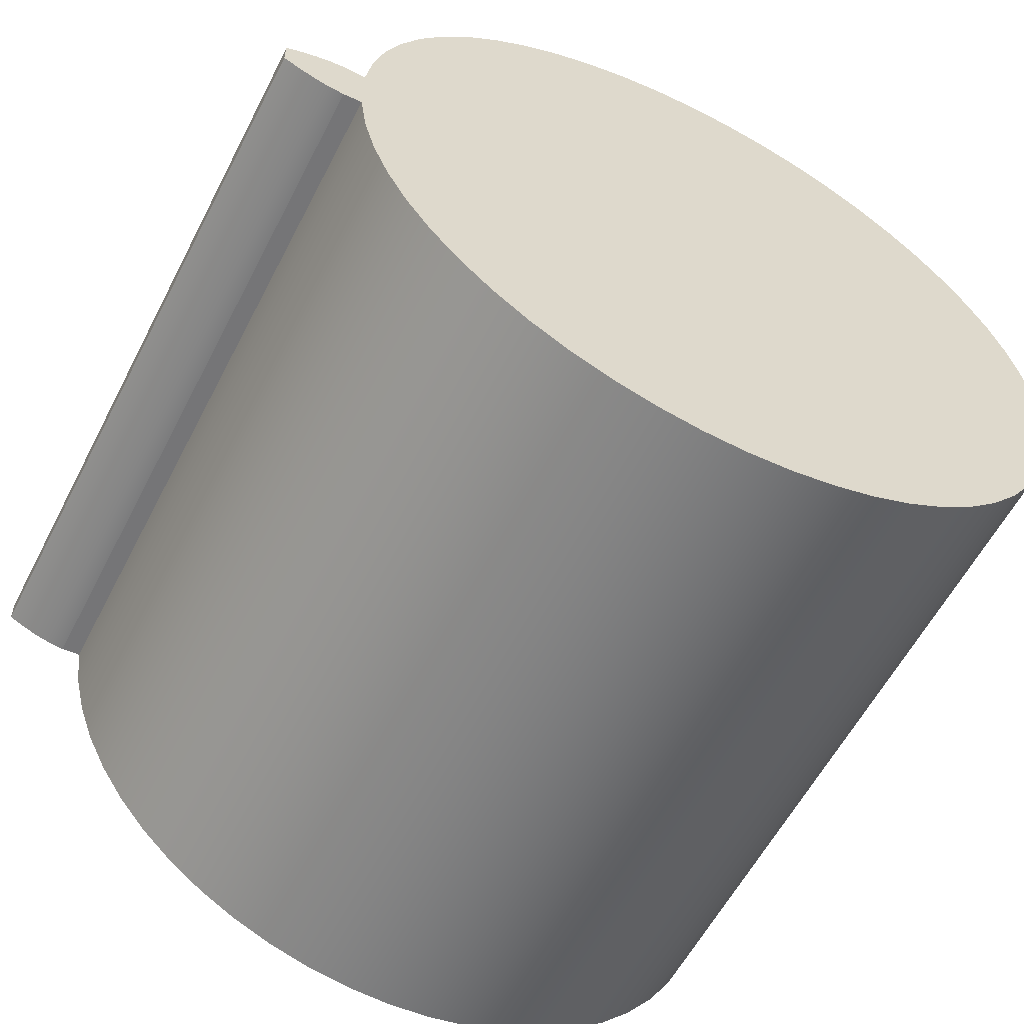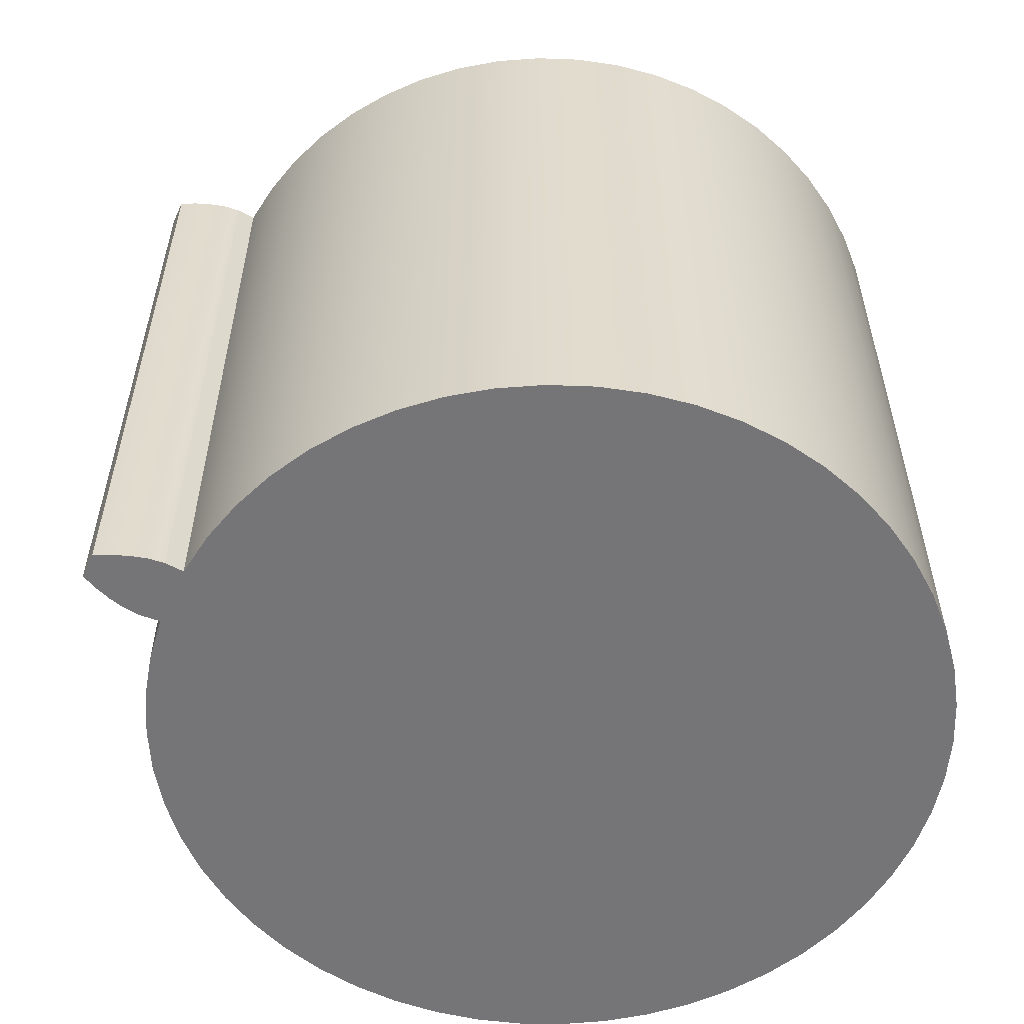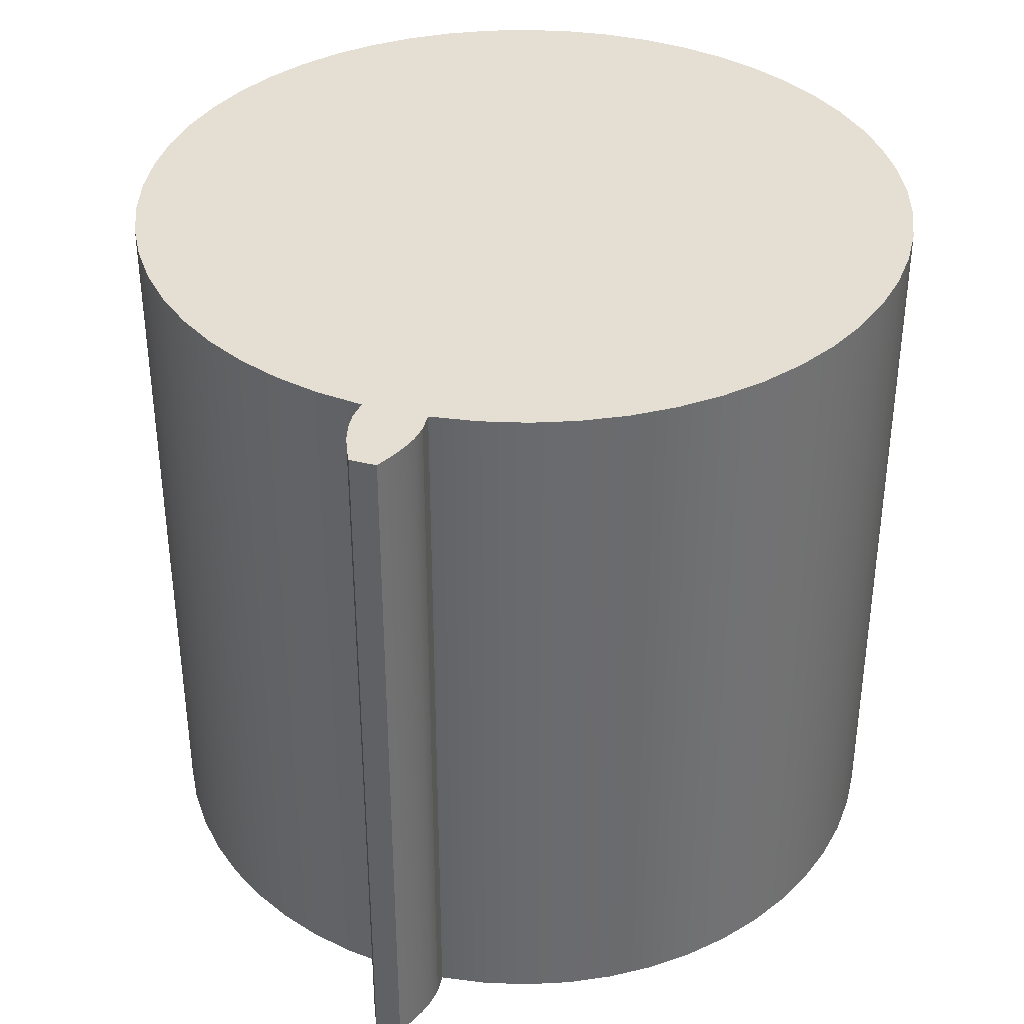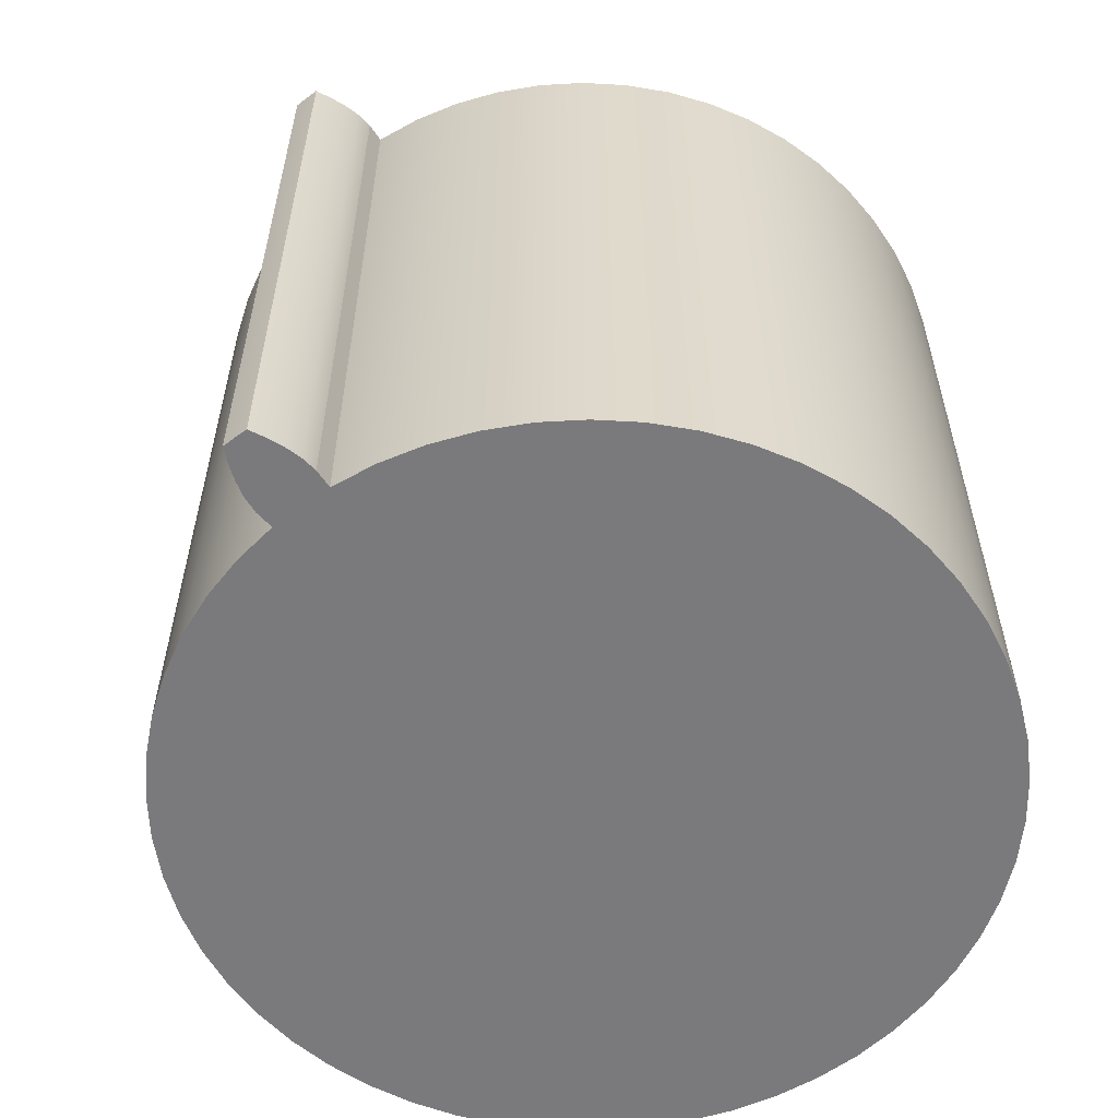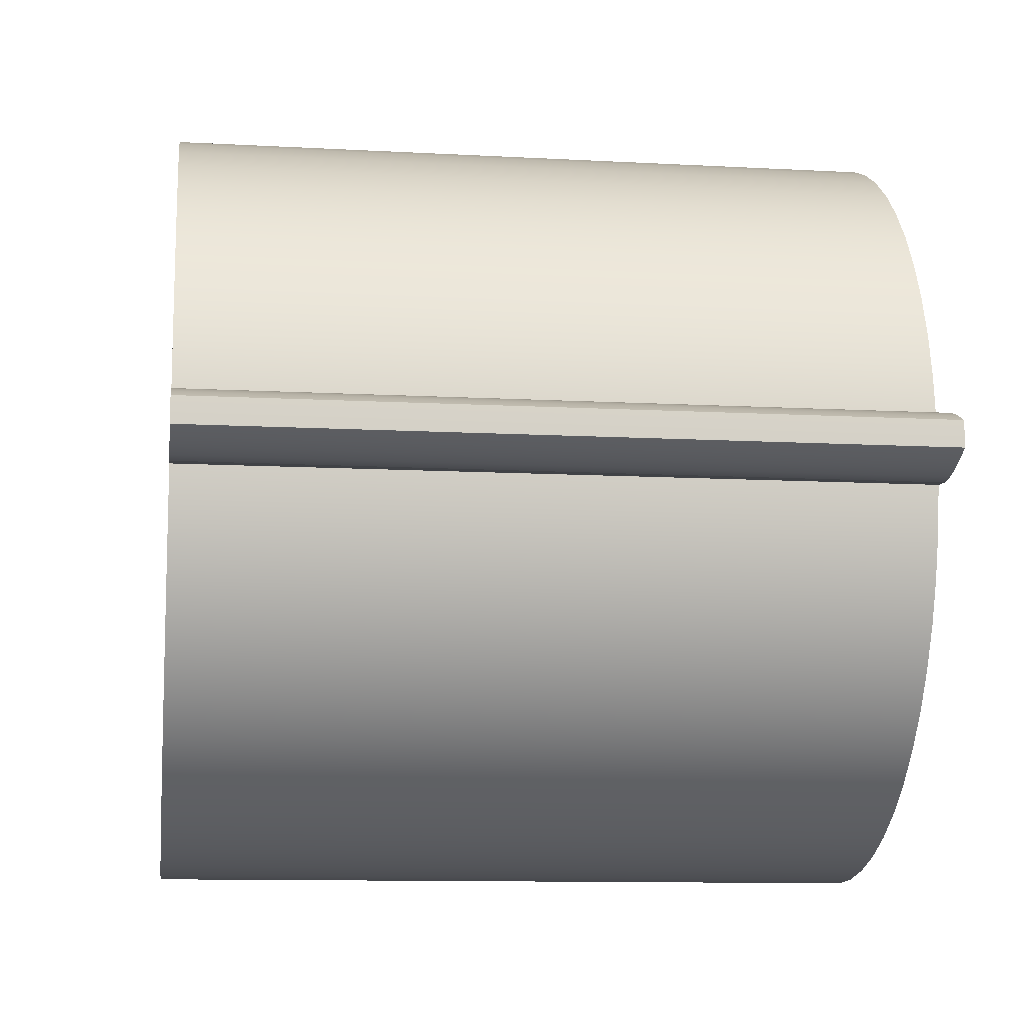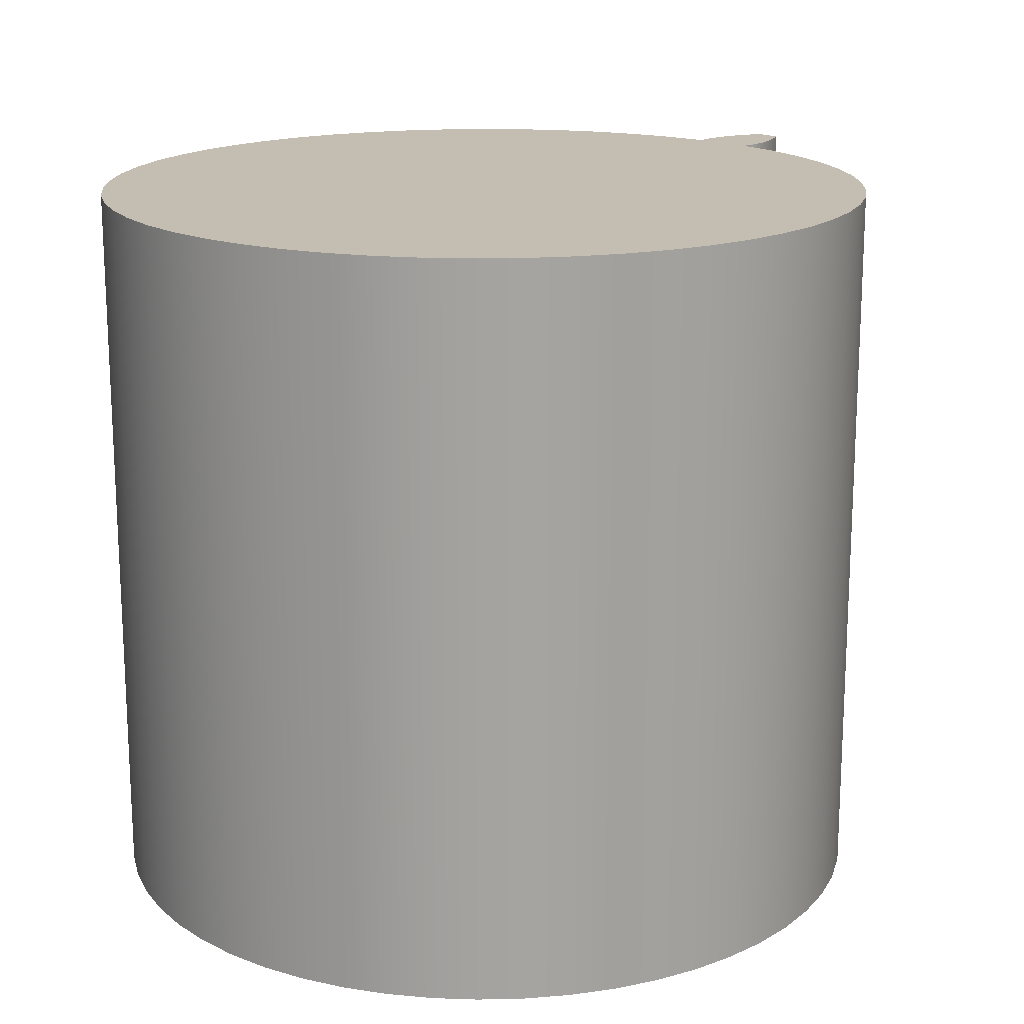
<metadata>
{"format":"obj","ext":"obj","renderer":"f3d","projection":"perspective","resolution":1024,"background":"white","views":[{"elev":-58.3,"azim":152.9,"up":"+Y"},{"elev":-56.6,"azim":155.3,"up":"+Z"},{"elev":37.0,"azim":107.4,"up":"+Z"},{"elev":-58.2,"azim":127.7,"up":"+Z"},{"elev":-11.0,"azim":82.3,"up":"+Y"},{"elev":17.2,"azim":-46.3,"up":"+Z"}]}
</metadata>
<code>
v 1.072 0.08601 2
v 1.072 0.08601 0
v 1.054 0.209 0
v 1.023 0.3291 0
v 0.9786 0.4449 0
v 0.9208 0.5547 0
v 0.8507 0.6572 0
v 0.7693 0.7509 0
v 0.6776 0.8345 0
v 0.5769 0.9071 0
v 0.4685 0.9675 0
v 0.3539 1.015 0
v 0.2345 1.049 0
v 0.112 1.069 0
v -0.012 1.075 0
v -0.1358 1.066 0
v -0.2579 1.044 0
v -0.3764 1.007 0
v -0.49 0.9568 0
v -0.597 0.894 0
v -0.6961 0.8192 0
v -0.7859 0.7335 0
v -0.8652 0.638 0
v -0.933 0.534 0
v -0.9883 0.4229 0
v -1.03 0.3062 0
v -1.059 0.1854 0
v -1.073 0.06206 0
v -1.073 -0.06206 0
v -1.059 -0.1854 0
v -1.03 -0.3062 0
v -0.9883 -0.4229 0
v -0.933 -0.534 0
v -0.8652 -0.638 0
v -0.7859 -0.7335 0
v -0.6961 -0.8192 0
v -0.597 -0.894 0
v -0.49 -0.9568 0
v -0.3764 -1.007 0
v -0.2579 -1.044 0
v -0.1358 -1.066 0
v -0.012 -1.075 0
v 0.112 -1.069 0
v 0.2345 -1.049 0
v 0.3539 -1.015 0
v 0.4685 -0.9675 0
v 0.5769 -0.9071 0
v 0.6776 -0.8345 0
v 0.7693 -0.7509 0
v 0.8507 -0.6572 0
v 0.9208 -0.5547 0
v 0.9786 -0.4449 0
v 1.023 -0.3291 0
v 1.054 -0.209 0
v 1.072 -0.08601 0
v 1.072 -0.08601 2
v 1.054 -0.209 2
v 1.023 -0.3291 2
v 0.9786 -0.4449 2
v 0.9208 -0.5547 2
v 0.8507 -0.6572 2
v 0.7693 -0.7509 2
v 0.6776 -0.8345 2
v 0.5769 -0.9071 2
v 0.4685 -0.9675 2
v 0.3539 -1.015 2
v 0.2345 -1.049 2
v 0.112 -1.069 2
v -0.012 -1.075 2
v -0.1358 -1.066 2
v -0.2579 -1.044 2
v -0.3764 -1.007 2
v -0.49 -0.9568 2
v -0.597 -0.894 2
v -0.6961 -0.8192 2
v -0.7859 -0.7335 2
v -0.8652 -0.638 2
v -0.933 -0.534 2
v -0.9883 -0.4229 2
v -1.03 -0.3062 2
v -1.059 -0.1854 2
v -1.073 -0.06206 2
v -1.073 0.06206 2
v -1.059 0.1854 2
v -1.03 0.3062 2
v -0.9883 0.4229 2
v -0.933 0.534 2
v -0.8652 0.638 2
v -0.7859 0.7335 2
v -0.6961 0.8192 2
v -0.597 0.894 2
v -0.49 0.9568 2
v -0.3764 1.007 2
v -0.2579 1.044 2
v -0.1358 1.066 2
v -0.012 1.075 2
v 0.112 1.069 2
v 0.2345 1.049 2
v 0.3539 1.015 2
v 0.4685 0.9675 2
v 0.5769 0.9071 2
v 0.6776 0.8345 2
v 0.7693 0.7509 2
v 0.8507 0.6572 2
v 0.9208 0.5547 2
v 0.9786 0.4449 2
v 1.023 0.3291 2
v 1.054 0.209 2
v 1.3 -0.03588 0
v 1.3 -0.01196 0
v 1.3 0.01196 0
v 1.3 0.03588 0
v 1.3 0.03588 2
v 1.3 0.01196 2
v 1.3 -0.01196 2
v 1.3 -0.03588 2
v 1.3 0.03588 0
v 1.258 0.05616 0
v 1.215 0.07291 0
v 1.17 0.08513 0
v 1.124 0.09022 0
v 1.124 0.09022 2
v 1.17 0.08513 2
v 1.215 0.07291 2
v 1.258 0.05616 2
v 1.3 0.03588 2
v 1.124 -0.09022 0
v 1.17 -0.08513 0
v 1.215 -0.07291 0
v 1.258 -0.05616 0
v 1.3 -0.03588 0
v 1.3 -0.03588 2
v 1.258 -0.05616 2
v 1.215 -0.07291 2
v 1.17 -0.08513 2
v 1.124 -0.09022 2
v 1.124 0.09022 0
v 1.072 0.08601 0
v 1.072 0.08601 2
v 1.124 0.09022 2
v 1.072 -0.08601 0
v 1.124 -0.09022 0
v 1.124 -0.09022 2
v 1.072 -0.08601 2
v 1.072 -0.08601 0
v 1.054 -0.209 0
v 1.023 -0.3291 0
v 0.9786 -0.4449 0
v 0.9208 -0.5547 0
v 0.8507 -0.6572 0
v 0.7693 -0.7509 0
v 0.6776 -0.8345 0
v 0.5769 -0.9071 0
v 0.4685 -0.9675 0
v 0.3539 -1.015 0
v 0.2345 -1.049 0
v 0.112 -1.069 0
v -0.012 -1.075 0
v -0.1358 -1.066 0
v -0.2579 -1.044 0
v -0.3764 -1.007 0
v -0.49 -0.9568 0
v -0.597 -0.894 0
v -0.6961 -0.8192 0
v -0.7859 -0.7335 0
v -0.8652 -0.638 0
v -0.933 -0.534 0
v -0.9883 -0.4229 0
v -1.03 -0.3062 0
v -1.059 -0.1854 0
v -1.073 -0.06206 0
v -1.073 0.06206 0
v -1.059 0.1854 0
v -1.03 0.3062 0
v -0.9883 0.4229 0
v -0.933 0.534 0
v -0.8652 0.638 0
v -0.7859 0.7335 0
v -0.6961 0.8192 0
v -0.597 0.894 0
v -0.49 0.9568 0
v -0.3764 1.007 0
v -0.2579 1.044 0
v -0.1358 1.066 0
v -0.012 1.075 0
v 0.112 1.069 0
v 0.2345 1.049 0
v 0.3539 1.015 0
v 0.4685 0.9675 0
v 0.5769 0.9071 0
v 0.6776 0.8345 0
v 0.7693 0.7509 0
v 0.8507 0.6572 0
v 0.9208 0.5547 0
v 0.9786 0.4449 0
v 1.023 0.3291 0
v 1.054 0.209 0
v 1.072 0.08601 0
v 1.124 0.09022 0
v 1.17 0.08513 0
v 1.215 0.07291 0
v 1.258 0.05616 0
v 1.3 0.03588 0
v 1.3 0.01196 0
v 1.3 -0.01196 0
v 1.3 -0.03588 0
v 1.258 -0.05616 0
v 1.215 -0.07291 0
v 1.17 -0.08513 0
v 1.124 -0.09022 0
v 1.072 0.08601 2
v 1.054 0.209 2
v 1.023 0.3291 2
v 0.9786 0.4449 2
v 0.9208 0.5547 2
v 0.8507 0.6572 2
v 0.7693 0.7509 2
v 0.6776 0.8345 2
v 0.5769 0.9071 2
v 0.4685 0.9675 2
v 0.3539 1.015 2
v 0.2345 1.049 2
v 0.112 1.069 2
v -0.012 1.075 2
v -0.1358 1.066 2
v -0.2579 1.044 2
v -0.3764 1.007 2
v -0.49 0.9568 2
v -0.597 0.894 2
v -0.6961 0.8192 2
v -0.7859 0.7335 2
v -0.8652 0.638 2
v -0.933 0.534 2
v -0.9883 0.4229 2
v -1.03 0.3062 2
v -1.059 0.1854 2
v -1.073 0.06206 2
v -1.073 -0.06206 2
v -1.059 -0.1854 2
v -1.03 -0.3062 2
v -0.9883 -0.4229 2
v -0.933 -0.534 2
v -0.8652 -0.638 2
v -0.7859 -0.7335 2
v -0.6961 -0.8192 2
v -0.597 -0.894 2
v -0.49 -0.9568 2
v -0.3764 -1.007 2
v -0.2579 -1.044 2
v -0.1358 -1.066 2
v -0.012 -1.075 2
v 0.112 -1.069 2
v 0.2345 -1.049 2
v 0.3539 -1.015 2
v 0.4685 -0.9675 2
v 0.5769 -0.9071 2
v 0.6776 -0.8345 2
v 0.7693 -0.7509 2
v 0.8507 -0.6572 2
v 0.9208 -0.5547 2
v 0.9786 -0.4449 2
v 1.023 -0.3291 2
v 1.054 -0.209 2
v 1.072 -0.08601 2
v 1.124 -0.09022 2
v 1.17 -0.08513 2
v 1.215 -0.07291 2
v 1.258 -0.05616 2
v 1.3 -0.03588 2
v 1.3 -0.01196 2
v 1.3 0.01196 2
v 1.3 0.03588 2
v 1.258 0.05616 2
v 1.215 0.07291 2
v 1.17 0.08513 2
v 1.124 0.09022 2
f 1 2 108
f 108 2 3
f 108 3 107
f 107 3 4
f 107 4 106
f 106 4 5
f 106 5 105
f 105 5 6
f 105 6 104
f 104 6 7
f 104 7 103
f 103 7 8
f 103 8 102
f 102 8 9
f 102 9 101
f 101 9 10
f 101 10 100
f 100 10 11
f 100 11 99
f 99 11 12
f 99 12 98
f 98 12 13
f 98 13 97
f 97 13 14
f 97 14 96
f 96 14 15
f 96 15 95
f 95 15 16
f 95 16 94
f 94 16 17
f 94 17 93
f 93 17 18
f 93 18 92
f 92 18 19
f 92 19 91
f 91 19 20
f 91 20 90
f 90 20 21
f 90 21 89
f 89 21 22
f 89 22 88
f 88 22 23
f 88 23 87
f 87 23 24
f 87 24 86
f 86 24 25
f 86 25 85
f 85 25 26
f 85 26 84
f 84 26 27
f 84 27 83
f 83 27 28
f 83 28 82
f 82 28 29
f 82 29 81
f 81 29 30
f 81 30 80
f 80 30 31
f 80 31 79
f 79 31 32
f 79 32 78
f 78 32 33
f 78 33 77
f 77 33 34
f 77 34 76
f 76 34 35
f 76 35 75
f 75 35 36
f 75 36 74
f 74 36 37
f 74 37 73
f 73 37 38
f 73 38 72
f 72 38 39
f 72 39 71
f 71 39 40
f 71 40 70
f 70 40 41
f 70 41 69
f 69 41 42
f 69 42 68
f 68 42 43
f 68 43 67
f 67 43 44
f 67 44 66
f 66 44 45
f 66 45 65
f 65 45 46
f 65 46 64
f 64 46 47
f 64 47 63
f 63 47 48
f 63 48 62
f 62 48 49
f 62 49 61
f 61 49 50
f 61 50 60
f 60 50 51
f 60 51 59
f 59 51 52
f 59 52 58
f 58 52 53
f 58 53 57
f 57 53 54
f 57 54 56
f 56 54 55
f 116 109 115
f 115 109 110
f 115 110 114
f 114 110 111
f 114 111 113
f 113 111 112
f 117 118 126
f 126 118 125
f 125 118 119
f 125 119 124
f 124 119 120
f 124 120 123
f 123 120 121
f 123 121 122
f 127 128 136
f 136 128 135
f 135 128 129
f 135 129 134
f 134 129 130
f 134 130 133
f 133 130 131
f 133 131 132
f 137 138 140
f 140 138 139
f 141 142 144
f 144 142 143
f 146 170 145
f 145 170 171
f 145 171 198
f 198 171 172
f 198 172 173
f 170 146 169
f 169 146 147
f 169 147 168
f 168 147 148
f 168 148 167
f 167 148 149
f 167 149 166
f 166 149 150
f 166 150 165
f 165 150 151
f 165 151 164
f 164 151 152
f 164 152 163
f 163 152 153
f 163 153 162
f 162 153 154
f 162 154 161
f 161 154 155
f 161 155 160
f 160 155 156
f 160 156 159
f 159 156 157
f 159 157 158
f 198 173 197
f 197 173 174
f 197 174 196
f 196 174 175
f 196 175 195
f 195 175 176
f 195 176 194
f 194 176 177
f 194 177 193
f 193 177 178
f 193 178 192
f 192 178 179
f 192 179 191
f 191 179 180
f 191 180 190
f 190 180 181
f 190 181 189
f 189 181 182
f 189 182 188
f 188 182 183
f 188 183 187
f 187 183 184
f 187 184 186
f 186 184 185
f 145 198 210
f 210 198 199
f 210 199 200
f 201 208 200
f 200 208 209
f 200 209 210
f 208 201 207
f 207 201 202
f 207 202 205
f 205 202 204
f 204 202 203
f 205 206 207
f 212 236 211
f 211 236 237
f 211 237 238
f 236 212 235
f 235 212 213
f 235 213 234
f 234 213 214
f 234 214 233
f 233 214 215
f 233 215 232
f 232 215 216
f 232 216 231
f 231 216 217
f 231 217 230
f 230 217 218
f 230 218 229
f 229 218 219
f 229 219 228
f 228 219 220
f 228 220 227
f 227 220 221
f 227 221 226
f 226 221 222
f 226 222 225
f 225 222 223
f 225 223 224
f 211 238 264
f 264 238 239
f 264 239 263
f 263 239 240
f 263 240 262
f 262 240 241
f 262 241 261
f 261 241 242
f 261 242 260
f 260 242 243
f 260 243 259
f 259 243 244
f 259 244 258
f 258 244 245
f 258 245 257
f 257 245 246
f 257 246 256
f 256 246 247
f 256 247 255
f 255 247 248
f 255 248 254
f 254 248 249
f 254 249 253
f 253 249 250
f 253 250 252
f 252 250 251
f 264 265 211
f 211 265 276
f 276 265 275
f 275 265 266
f 275 266 267
f 275 267 274
f 274 267 268
f 274 268 273
f 273 268 270
f 273 270 271
f 268 269 270
f 271 272 273

</code>
